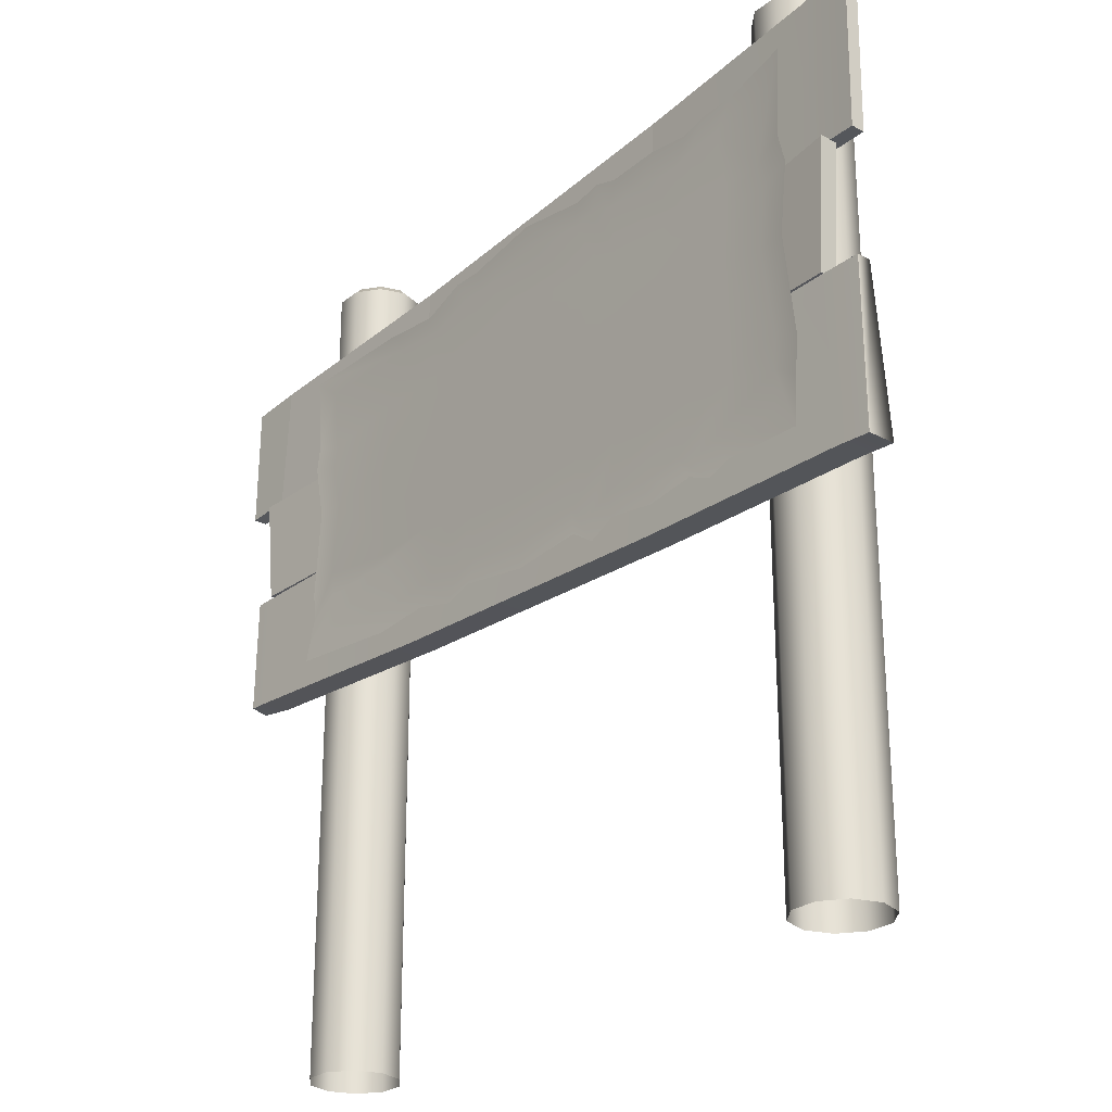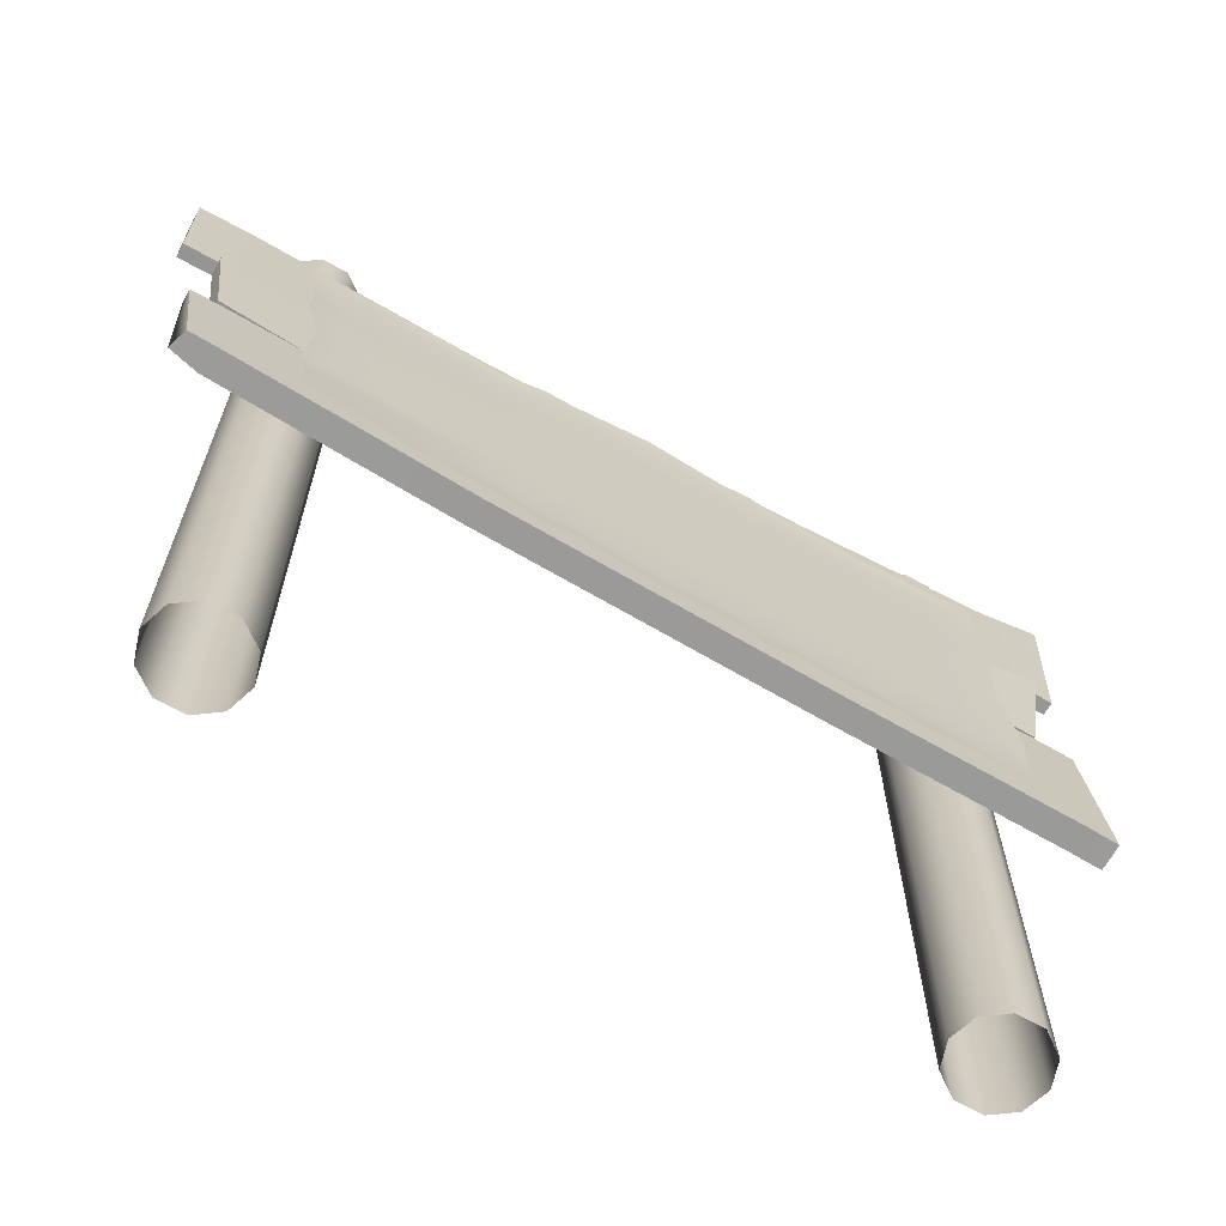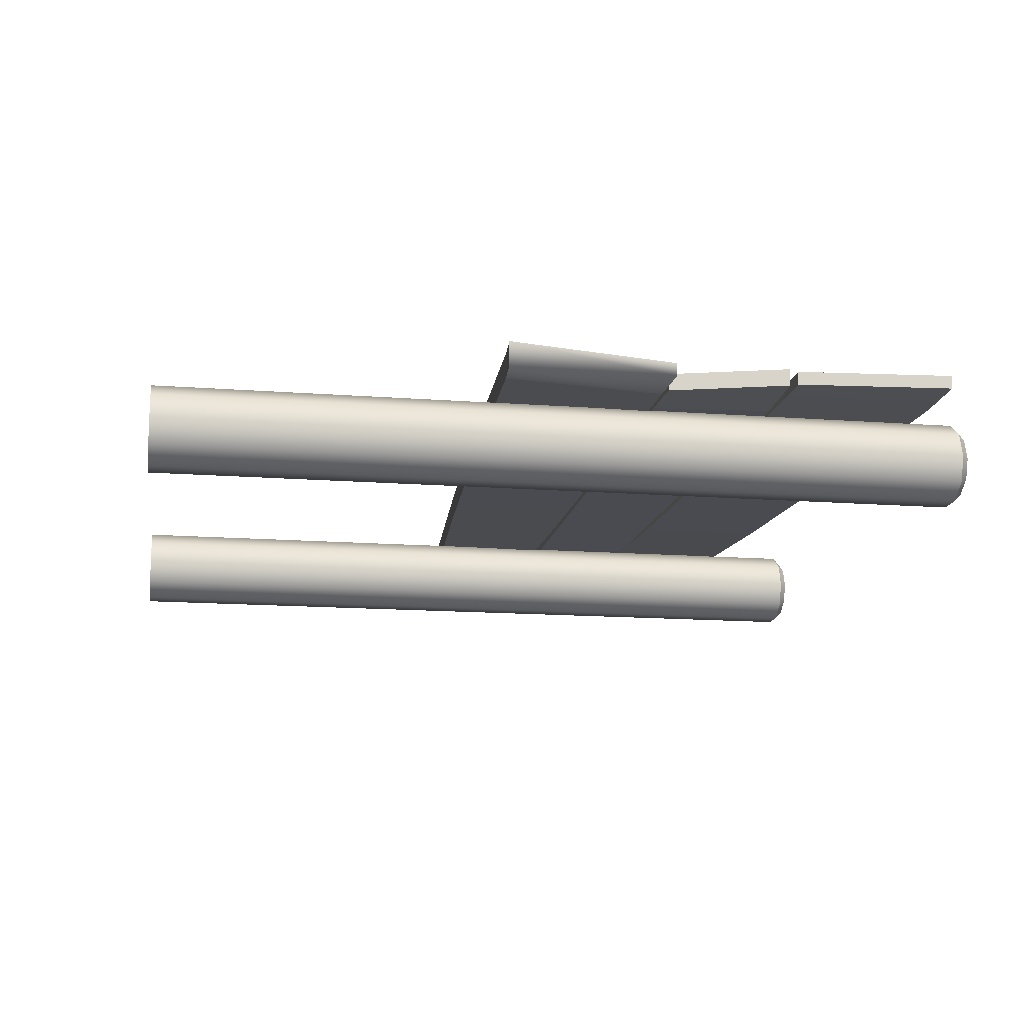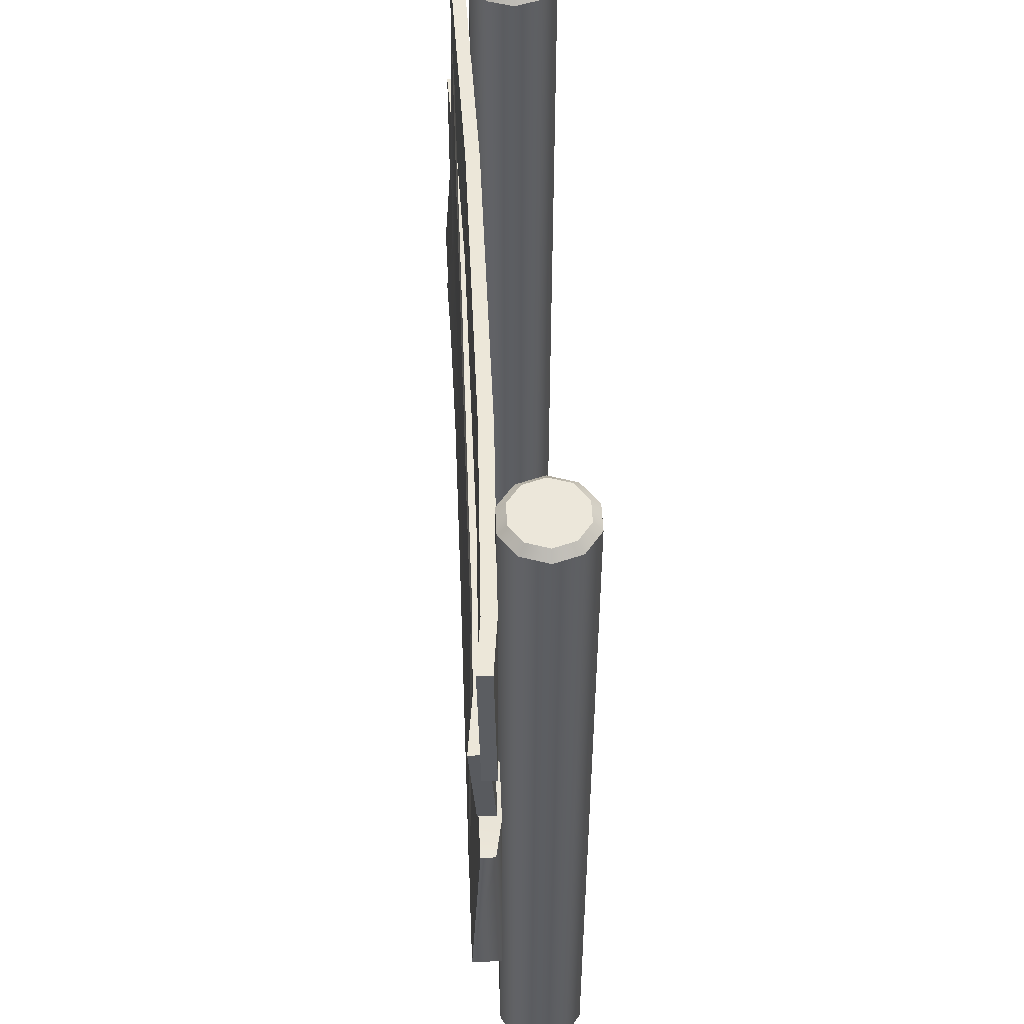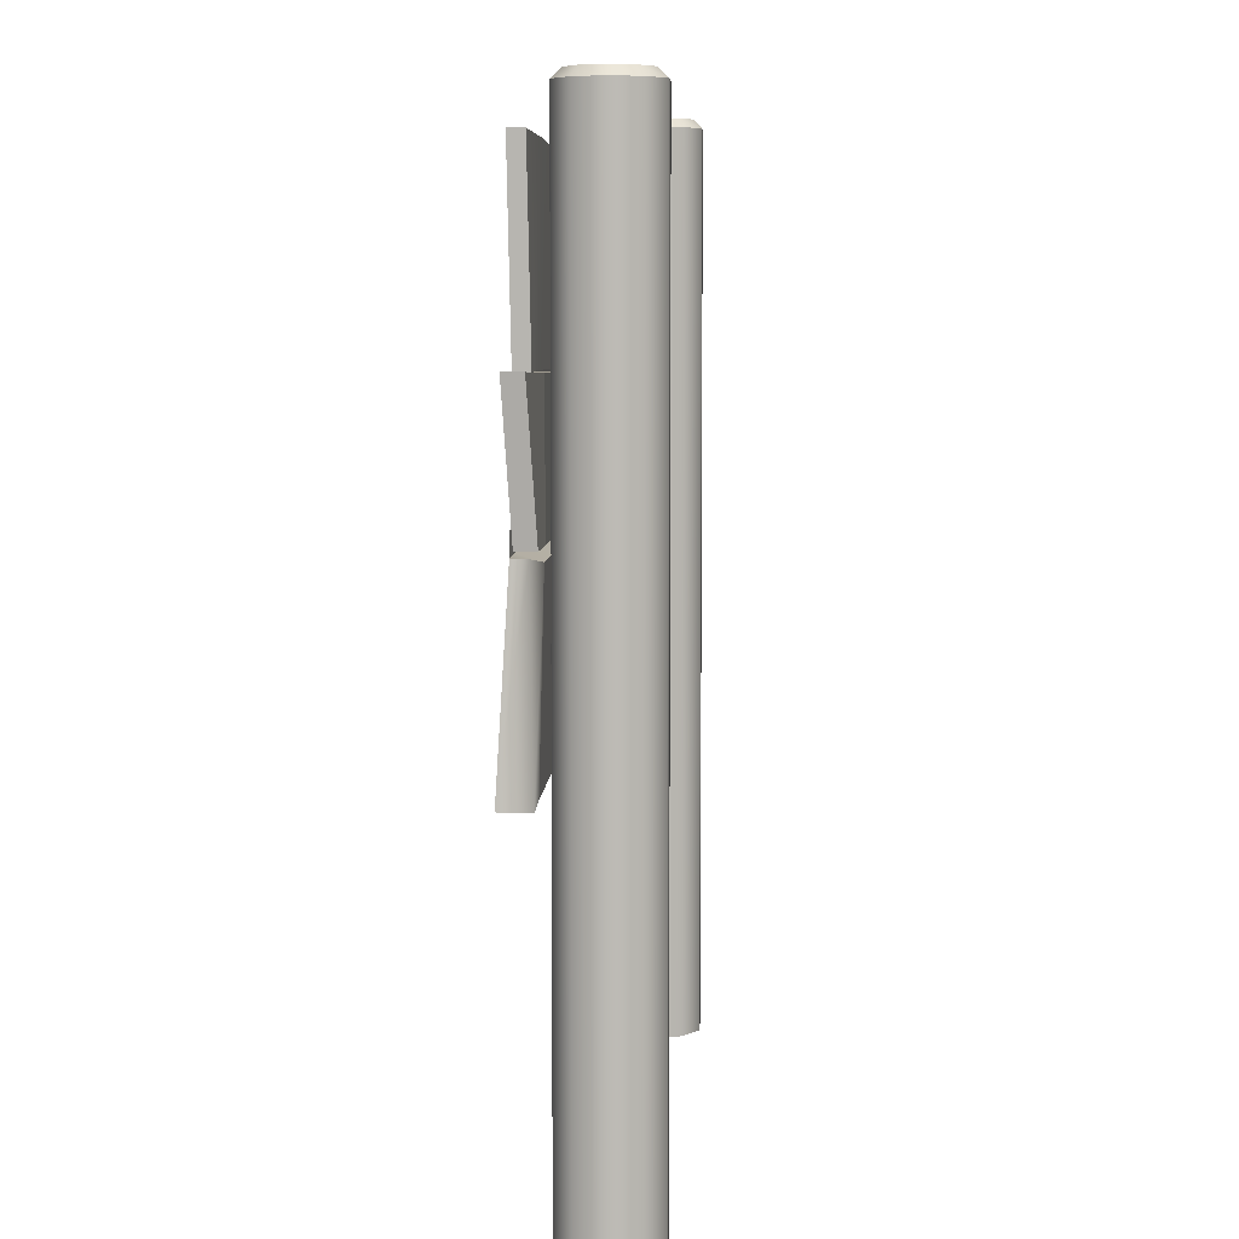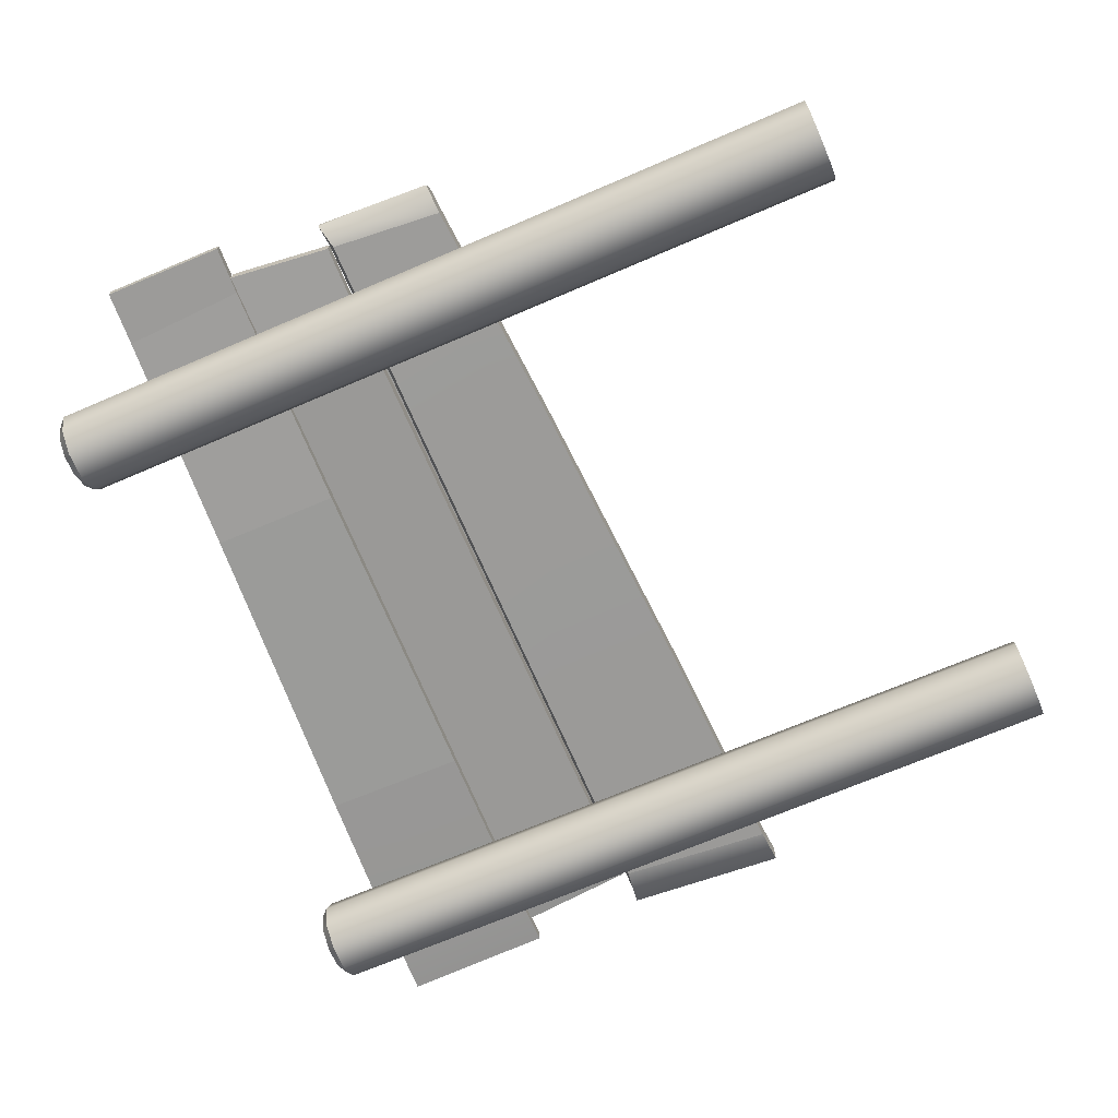
<metadata>
{"format":"obj","ext":"obj","renderer":"f3d","projection":"perspective","resolution":1024,"background":"white","views":[{"elev":-25.7,"azim":50.9,"up":"+Y"},{"elev":-67.3,"azim":-29.7,"up":"+Y"},{"elev":-14.2,"azim":80.3,"up":"+Z"},{"elev":52.3,"azim":87.5,"up":"+Y"},{"elev":6.5,"azim":93.6,"up":"+Y"},{"elev":-69.2,"azim":-66.7,"up":"+Z"}]}
</metadata>
<code>
v -2.55 3.184 0.3945
v -2.55 3.184 0.2867
v -2.626 3.85 0.3941
v -2.626 3.85 0.2862
v 2.453 3.198 0.3868
v 2.546 3.962 0.4311
v 2.452 3.197 0.2789
v 2.546 3.962 0.3233
v -1.895 3.191 0.3639
v -1.895 3.191 0.2561
v -1.847 3.856 0.255
v -1.847 3.856 0.3629
v 2.061 3.194 0.389
v 2.06 3.193 0.2811
v 2.135 3.944 0.279
v 2.135 3.944 0.3869
f 2 1 3 4
f 6 5 7 8
f 16 13 5 6
f 8 15 16 6
f 5 13 14 7
f 7 14 15 8
f 10 9 1 2
f 11 10 2 4
f 12 11 4 3
f 3 1 9 12
f 14 13 9 10
f 15 14 10 11
f 16 15 11 12
f 12 9 13 16
v -1.781 0 -0.1589
v -1.916 0 -0.2571
v -2.084 0 -0.2571
v -2.219 0 -0.1589
v -2.27 0 0
v -2.219 0 0.1589
v -2.084 0 0.2571
v -1.916 0 0.2571
v -1.781 0 0.1589
v -1.73 0 0
v -2 5.253 0
v -1.781 5.202 -0.1589
v -1.825 5.253 -0.1271
v -1.916 5.202 -0.2571
v -1.933 5.253 -0.2057
v -2.084 5.202 -0.2571
v -2.067 5.253 -0.2057
v -2.219 5.202 -0.1589
v -2.175 5.253 -0.1271
v -2.27 5.202 0
v -2.216 5.253 0
v -2.219 5.202 0.1589
v -2.175 5.253 0.1271
v -2.084 5.202 0.2571
v -2.067 5.253 0.2057
v -1.916 5.202 0.2571
v -1.933 5.253 0.2057
v -1.781 5.202 0.1589
v -1.825 5.253 0.1271
v -1.73 5.202 0
v -1.784 5.253 -0
f 28 29 47 46
f 29 28 30 31
f 31 30 32 33
f 33 32 34 35
f 35 34 36 37
f 37 36 38 39
f 39 38 40 41
f 41 40 42 43
f 43 42 44 45
f 45 44 46 47
f 17 18 30 28
f 18 19 32 30
f 19 20 34 32
f 20 21 36 34
f 21 22 38 36
f 22 23 40 38
f 23 24 42 40
f 24 25 44 42
f 25 26 46 44
f 26 17 28 46
f 29 31 27
f 31 33 27
f 33 35 27
f 35 37 27
f 37 39 27
f 39 41 27
f 41 43 27
f 43 45 27
f 45 47 27
f 47 29 27
v -2.633 2.428 0.432
v -2.482 2.42 0.4321
v -2.845 4.63 0.3523
v -2.491 4.648 0.352
v -2.845 4.628 0.2691
v -2.491 4.647 0.2688
v -2.675 2.426 0.3071
v -2.482 2.417 0.2657
v -2.702 3.18 0.3774
v 2.766 2.131 0.4371
v 2.702 3.191 0.3772
v 2.732 4.961 0.3816
v 2.732 4.96 0.2984
v -2.836 3.845 0.2826
v 2.702 3.965 0.2806
v 2.766 2.129 0.2706
v -2.836 3.846 0.3659
v 2.702 3.966 0.3638
v -2.702 3.178 0.2941
v 2.702 3.19 0.2939
v -2.551 3.18 0.3781
v -2.551 3.14 0.2532
v -2.521 3.86 0.3672
v -2.521 3.858 0.2816
v 2.452 3.191 0.3787
v 2.344 3.966 0.3646
v 2.452 3.153 0.2529
v 2.344 3.965 0.279
v 2.547 2.149 0.4368
v 2.547 2.146 0.2703
v 2.374 4.938 0.347
v 2.374 4.937 0.2638
v -1.008 4.726 0.316
v -1.008 4.724 0.2328
v -1.001 3.89 0.2462
v -1.001 3.891 0.3318
v 1.11 4.859 0.3161
v 1.128 3.936 0.333
v 1.128 3.934 0.2475
v 1.11 4.857 0.2329
v -0.9733 2.317 0.4175
v -1.05 3.183 0.3619
v -1.05 3.144 0.2367
v -0.9733 2.314 0.251
v 1.139 2.201 0.4258
v 1.139 2.199 0.2593
v 1.051 3.149 0.2429
v 1.051 3.188 0.3685
f 50 51 53 52
f 76 77 63 57
f 57 63 67 58
f 54 48 56 66
f 61 64 50 52
f 65 62 60 59
f 66 56 68 69
f 64 61 71 70
f 58 67 74 72
f 62 65 73 75
f 54 55 49 48
f 53 51 80 81
f 79 78 59 60
f 49 55 91 88
f 58 72 76 57
f 88 89 68 49
f 48 49 68 56
f 51 50 64 70
f 70 83 80 51
f 73 65 59 78
f 52 53 71 61
f 81 82 71 53
f 62 75 79 60
f 74 67 63 77
f 69 90 91 55
f 55 54 66 69
f 68 89 90 69
f 82 83 70 71
f 87 84 78 79
f 75 86 87 79
f 73 85 86 75
f 84 85 73 78
f 80 83 85 84
f 86 85 83 82
f 87 86 82 81
f 81 80 84 87
f 72 95 92 76
f 94 95 72 74
f 93 94 74 77
f 92 93 77 76
f 88 91 93 92
f 91 90 94 93
f 90 89 95 94
f 92 95 89 88
v 2.219 0 -0.1589
v 2.084 0 -0.2571
v 1.916 0 -0.2571
v 1.781 0 -0.1589
v 1.73 0 0
v 1.781 0 0.1589
v 1.916 0 0.2571
v 2.084 0 0.2571
v 2.219 0 0.1589
v 2.27 0 0
v 2 5.253 0
v 2.219 5.202 -0.1589
v 2.175 5.253 -0.1271
v 2.084 5.202 -0.2571
v 2.067 5.253 -0.2057
v 1.916 5.202 -0.2571
v 1.933 5.253 -0.2057
v 1.781 5.202 -0.1589
v 1.825 5.253 -0.1271
v 1.73 5.202 0
v 1.784 5.253 0
v 1.781 5.202 0.1589
v 1.825 5.253 0.1271
v 1.916 5.202 0.2571
v 1.933 5.253 0.2057
v 2.084 5.202 0.2571
v 2.067 5.253 0.2057
v 2.219 5.202 0.1589
v 2.175 5.253 0.1271
v 2.27 5.202 0
v 2.216 5.253 -0
f 107 108 126 125
f 108 107 109 110
f 110 109 111 112
f 112 111 113 114
f 114 113 115 116
f 116 115 117 118
f 118 117 119 120
f 120 119 121 122
f 122 121 123 124
f 124 123 125 126
f 96 97 109 107
f 97 98 111 109
f 98 99 113 111
f 99 100 115 113
f 100 101 117 115
f 101 102 119 117
f 102 103 121 119
f 103 104 123 121
f 104 105 125 123
f 105 96 107 125
f 108 110 106
f 110 112 106
f 112 114 106
f 114 116 106
f 116 118 106
f 118 120 106
f 120 122 106
f 122 124 106
f 124 126 106
f 126 108 106
v -2.041 2.553 0.4374
v 2.275 2.373 0.4368
v -2.143 4.564 0.3638
v 2.217 4.715 0.392
v -1.873 2.699 0.4219
v 2.106 2.529 0.4185
v 2.051 4.53 0.3804
v -1.962 4.422 0.3564
v 0.0484 2.416 0.4218
v 0.03368 4.682 0.3786
v 0.03735 4.53 0.3682
v 0.05065 2.583 0.4049
v -2.013 3.561 0.3903
v 2.209 3.536 0.4145
v 2.034 3.541 0.3996
v 0.05412 3.664 0.3857
v -1.84 3.57 0.3783
v 1.609 4.604 0.389
v 1.481 4.443 0.3777
v 1.623 3.57 0.3965
v 1.494 2.513 0.4149
v 1.624 2.344 0.4329
v -1.314 4.548 0.3692
v -1.198 4.406 0.3598
v -1.334 3.607 0.3783
v -1.169 2.641 0.4006
v -1.273 2.487 0.4166
v 0.5207 2.449 0.4238
v 0.4853 2.614 0.4068
v 0.5431 3.645 0.3889
v 0.4837 4.459 0.3721
v 0.5221 4.605 0.3829
v 0.8522 4.589 0.3844
v 0.7868 4.439 0.3735
v 0.8755 3.621 0.3912
v 0.7857 2.592 0.4088
v 0.8485 2.425 0.4261
v 0.6793 2.345 0.4268
v 0.6319 2.521 0.4094
v 0.7107 3.634 0.3901
v 0.6351 4.486 0.372
v 0.6867 4.639 0.3828
v 1.464 4.561 0.3888
v 1.345 4.403 0.3775
v 1.475 3.579 0.3954
v 1.351 2.577 0.4128
v 1.472 2.412 0.4305
v 1.841 4.609 0.3906
v 1.702 4.449 0.3791
v 1.749 3.561 0.3974
v 1.627 2.562 0.4147
v 1.77 2.395 0.4326
v 1.179 4.602 0.3861
v 1.085 4.442 0.375
v 1.199 3.596 0.3935
v 1.081 2.543 0.4117
v 1.171 2.374 0.4293
v -0.9277 4.499 0.3734
v -0.8428 4.369 0.3635
v -0.9419 3.63 0.3789
v -0.8203 2.669 0.3976
v -0.8947 2.516 0.4138
v -0.4553 4.599 0.376
v -0.4093 4.456 0.3658
v -0.4541 3.657 0.3823
v -0.3922 2.655 0.4007
v -0.4319 2.499 0.4172
v -0.647 4.606 0.3739
v -0.5854 4.462 0.364
v -0.6526 3.647 0.381
v -0.5638 2.605 0.4005
v -0.6172 2.443 0.417
v -2.076 4.064 0.3804
v -1.898 3.998 0.37
v -1.317 4.062 0.3686
v -0.9293 4.045 0.3699
v -0.646 4.103 0.3711
v -0.4511 4.108 0.3728
v 0.04621 4.163 0.3758
v 0.5332 4.11 0.3795
v 0.6995 4.114 0.38
v 0.8636 4.081 0.3814
v 1.184 4.07 0.3833
v 1.457 4.039 0.3856
v 1.601 4.059 0.3862
v 1.781 4.068 0.3875
v 2.024 4.071 0.3895
v 2.198 4.165 0.4027
v 2.285 2.664 0.4309
v 2.113 2.778 0.4136
v 1.772 2.86 0.4097
v 1.634 2.831 0.4096
v 1.477 2.886 0.4077
v 1.18 2.869 0.4062
v 0.8572 2.905 0.4035
v 0.6917 2.855 0.4035
v 0.529 2.927 0.4012
v 0.05168 2.915 0.3987
v -0.4353 2.963 0.3946
v -0.6247 2.928 0.394
v -0.9046 2.975 0.3913
v -1.283 2.954 0.3892
v -1.844 2.941 0.3918
v -2.012 2.835 0.4062
v -2.05 3.016 0.396
v -1.878 3.102 0.3827
v -1.289 3.021 0.3878
v -0.9087 3.042 0.3901
v -0.6276 3.002 0.3927
v -0.4372 3.033 0.3934
v 0.05248 2.991 0.3974
v 0.5309 2.998 0.4
v 0.6947 2.932 0.4021
v 0.8603 2.976 0.4022
v 1.184 2.943 0.405
v 1.48 2.955 0.4065
v 1.638 2.902 0.4082
v 1.774 2.927 0.4085
v 2.127 2.977 0.41
v 2.3 2.892 0.4267
v 2.251 3.971 0.4069
v 2.074 3.911 0.3931
v 1.77 3.922 0.3905
v 1.606 3.916 0.3893
v 1.46 3.902 0.3886
v 1.188 3.929 0.3863
v 0.869 3.948 0.3843
v 0.7045 3.975 0.383
v 0.5375 3.975 0.3823
v 0.04914 4.015 0.3787
v -0.4523 3.975 0.3756
v -0.6487 3.967 0.3741
v -0.934 3.922 0.3726
v -1.324 3.928 0.3719
v -1.916 3.868 0.3729
v -2.095 3.912 0.3839
f 216 217 177 132
f 177 178 128 132
f 128 215 216 132
f 174 175 133 130
f 229 230 127 131
f 189 190 137 136
f 224 225 192 138
f 192 193 135 138
f 213 214 130 133
f 175 212 213 133
f 190 204 205 137
f 134 129 199 200
f 136 137 157 158
f 137 205 206 157
f 223 224 138 155
f 138 135 154 155
f 129 134 150 149
f 134 200 201 150
f 228 229 131 152
f 131 127 153 152
f 172 173 148 147
f 218 219 172 147
f 170 210 211 145
f 169 170 145 144
f 158 157 167 168
f 157 206 207 167
f 222 223 155 165
f 155 154 164 165
f 165 164 163 162
f 221 222 165 162
f 167 207 208 160
f 168 167 160 159
f 179 180 170 169
f 180 209 210 170
f 219 220 182 172
f 182 183 173 172
f 144 145 175 174
f 145 211 212 175
f 217 218 147 177
f 147 148 178 177
f 159 160 180 179
f 160 208 209 180
f 220 221 162 182
f 162 163 183 182
f 149 150 185 184
f 150 201 202 185
f 227 228 152 187
f 152 153 188 187
f 194 195 190 189
f 195 203 204 190
f 225 226 197 192
f 197 198 193 192
f 184 185 195 194
f 185 202 203 195
f 226 227 187 197
f 187 188 198 197
f 261 262 139 143
f 260 261 143 151
f 259 260 151 186
f 258 259 186 196
f 257 258 196 191
f 256 257 191 142
f 255 256 142 156
f 254 255 156 166
f 253 254 166 161
f 252 253 161 181
f 251 252 181 171
f 250 251 171 146
f 249 250 146 176
f 248 249 176 141
f 140 247 248 141
f 245 246 140 141
f 176 244 245 141
f 146 243 244 176
f 171 242 243 146
f 181 241 242 171
f 161 240 241 181
f 166 239 240 161
f 156 238 239 166
f 142 237 238 156
f 191 236 237 142
f 196 235 236 191
f 186 234 235 196
f 151 233 234 186
f 143 232 233 151
f 143 139 231 232
f 232 231 230 229
f 233 232 229 228
f 234 233 228 227
f 235 234 227 226
f 236 235 226 225
f 237 236 225 224
f 238 237 224 223
f 239 238 223 222
f 240 239 222 221
f 241 240 221 220
f 242 241 220 219
f 243 242 219 218
f 244 243 218 217
f 245 244 217 216
f 216 215 246 245
f 248 247 214 213
f 213 212 249 248
f 212 211 250 249
f 211 210 251 250
f 210 209 252 251
f 209 208 253 252
f 208 207 254 253
f 207 206 255 254
f 206 205 256 255
f 205 204 257 256
f 204 203 258 257
f 203 202 259 258
f 202 201 260 259
f 201 200 261 260
f 200 199 262 261

</code>
